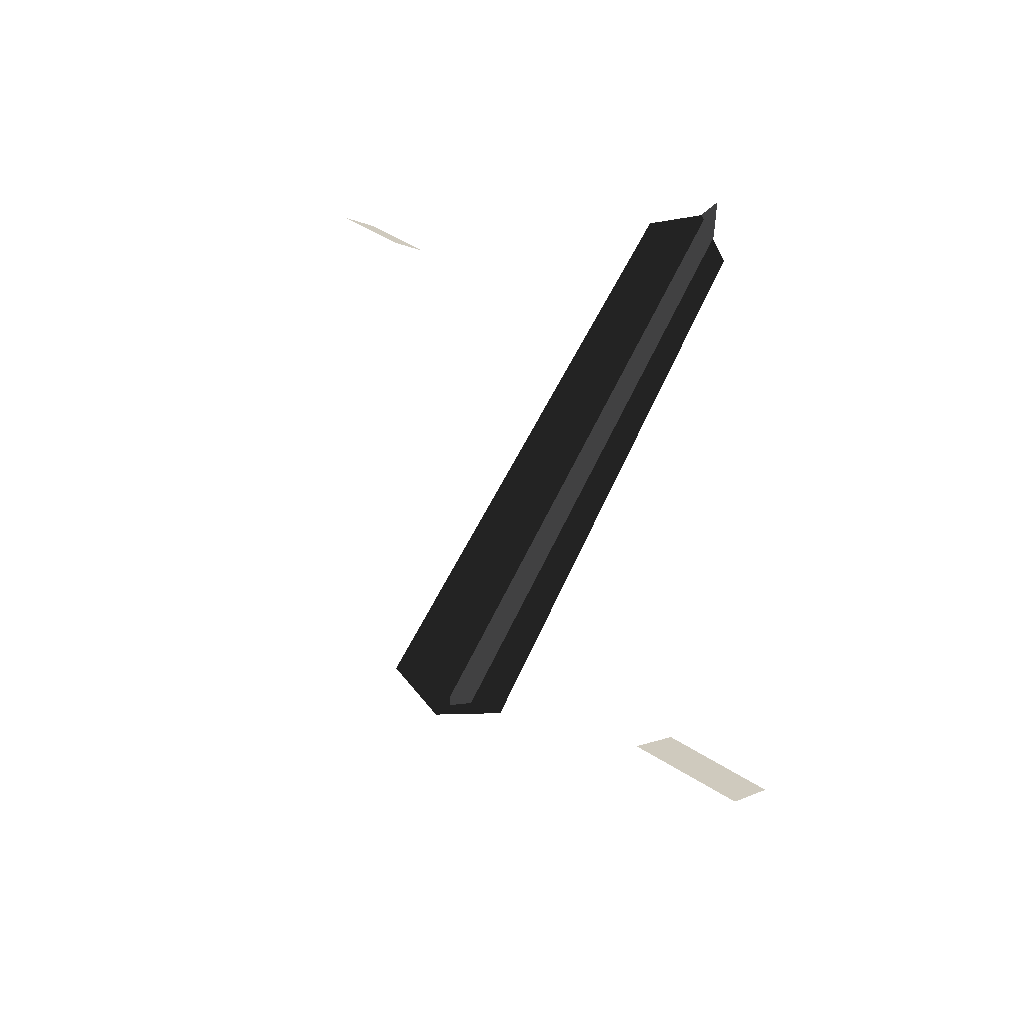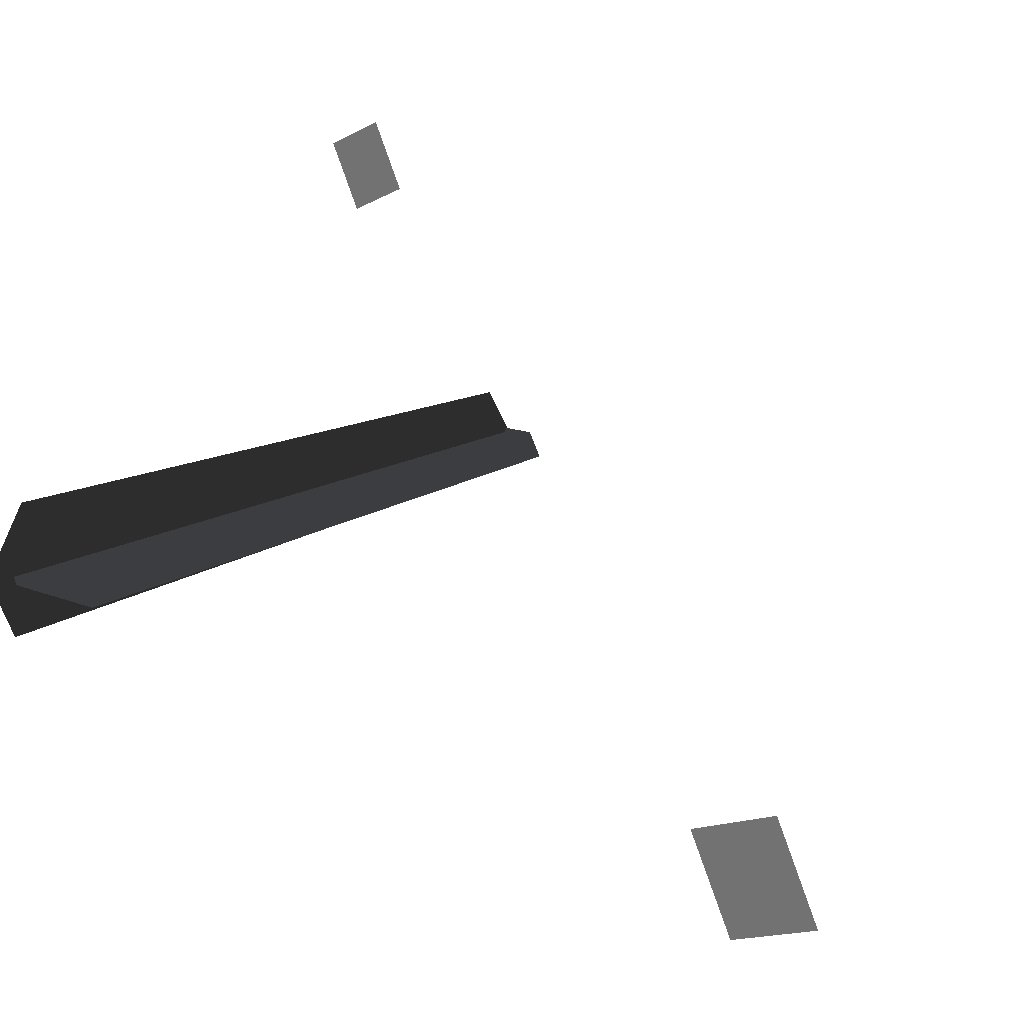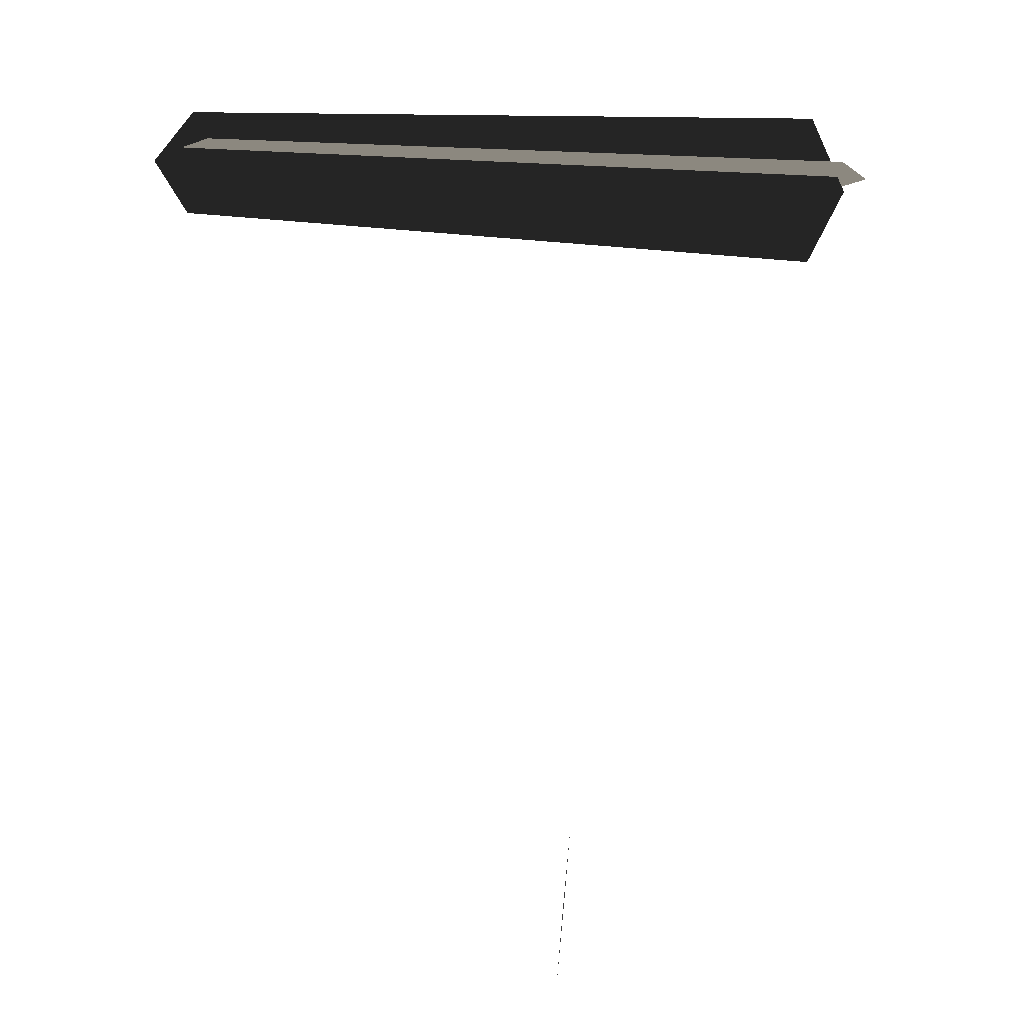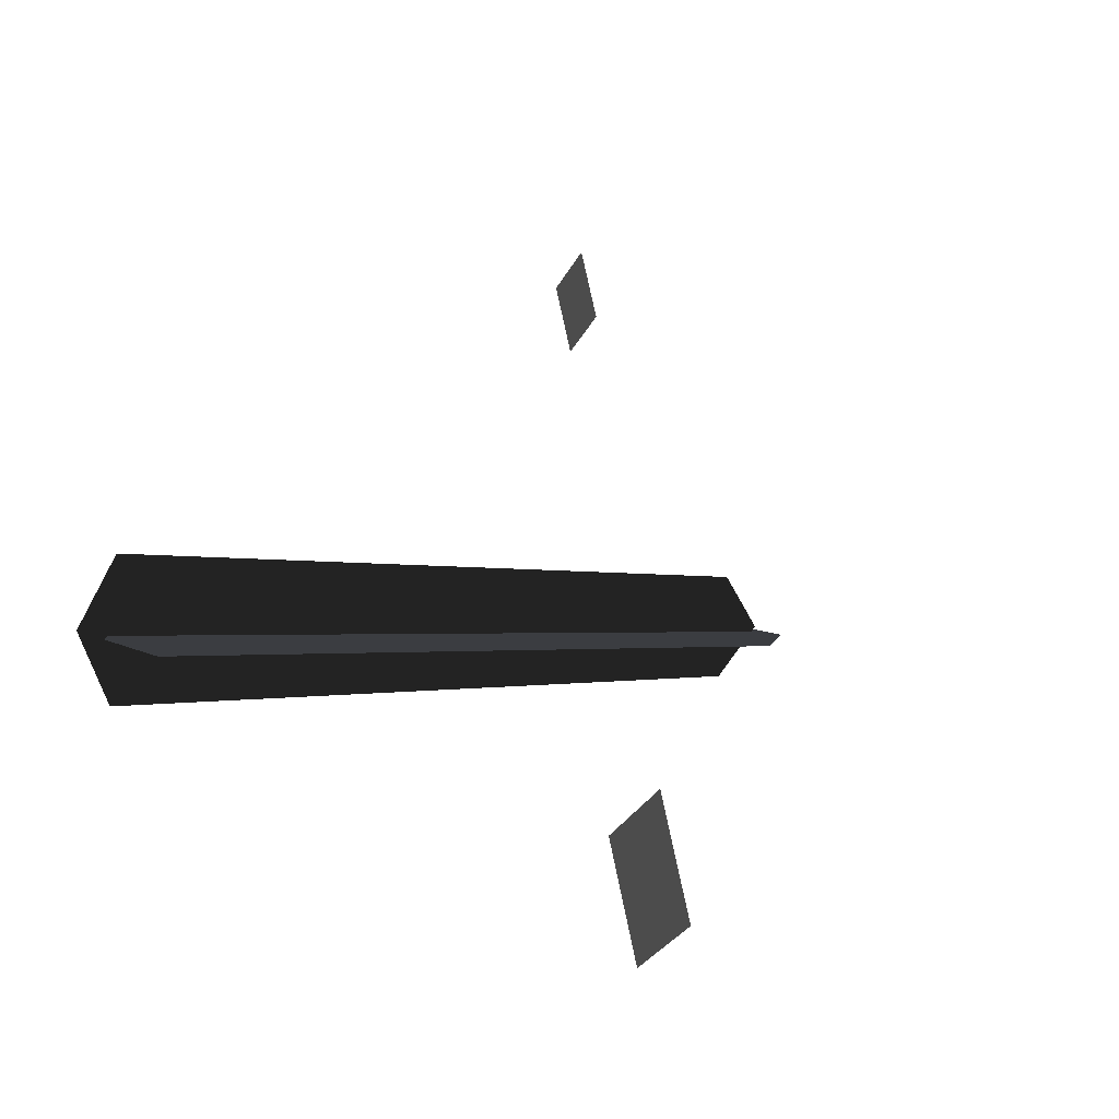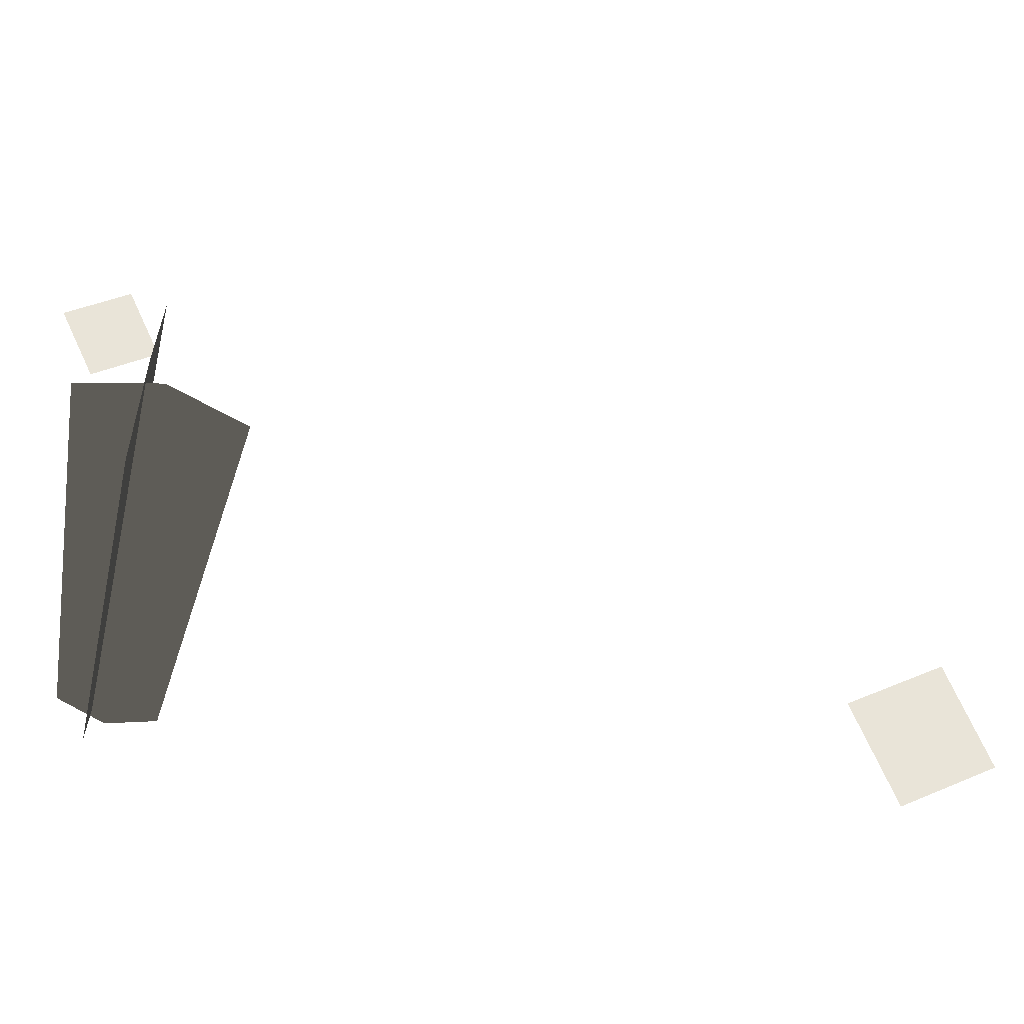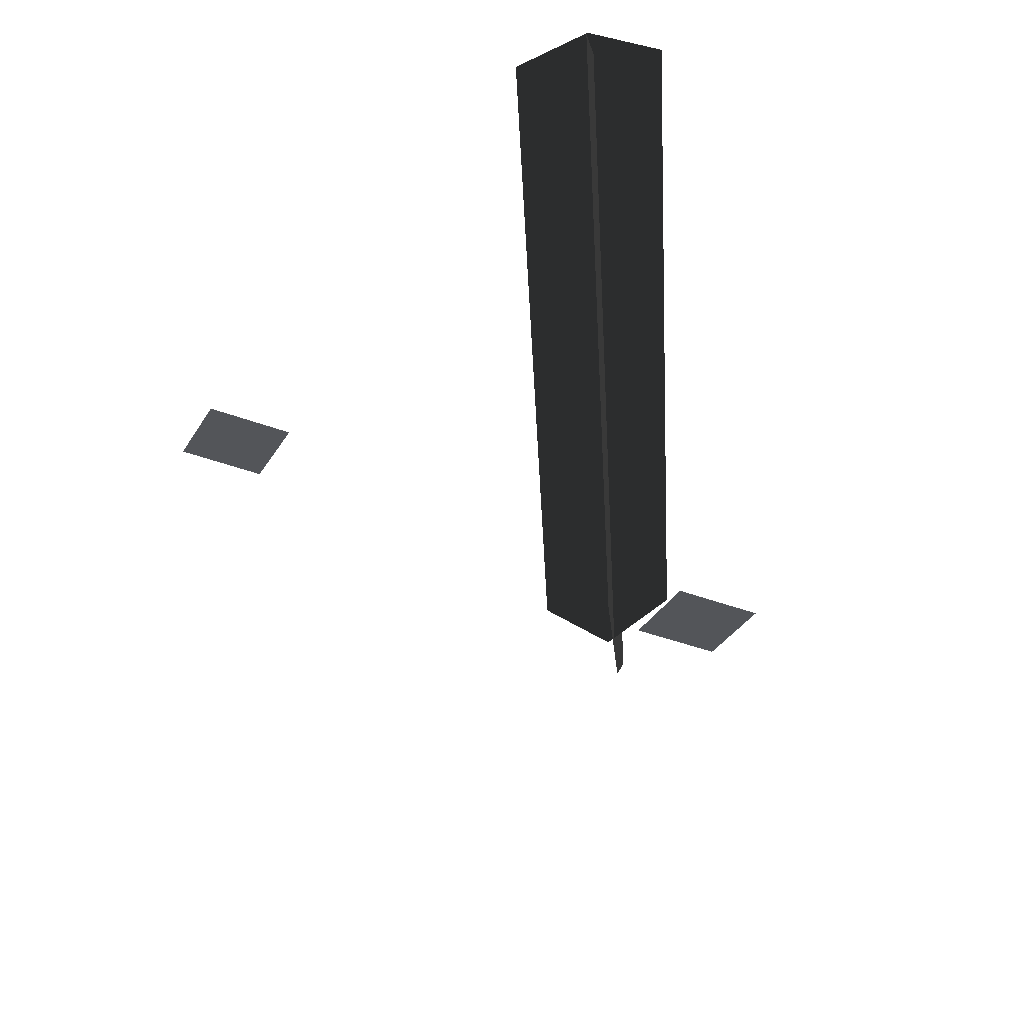
<metadata>
{"format":"obj","ext":"obj","renderer":"f3d","projection":"perspective","resolution":1024,"background":"white","views":[{"elev":-74.9,"azim":-116.5,"up":"+Z"},{"elev":20.2,"azim":137.6,"up":"+Y"},{"elev":5.3,"azim":0.7,"up":"+Z"},{"elev":1.9,"azim":161.5,"up":"+Y"},{"elev":-26.9,"azim":80.8,"up":"+Y"},{"elev":60.8,"azim":-89.6,"up":"+Z"}]}
</metadata>
<code>
v -0.9482 0.0713 0.1976
v 0.0742 0.0923 0.1876
v 0.064 0.0538 -0.0487
v 0.1256 0.0738 0.0669
v -1.011 0.0569 0.1174
v -0.9554 0.0442 0.0317
v -0.9159 0.1538 0.1222
v 0.1043 0.2042 0.0713
v 0.1093 -0.0322 0.1096
v 0.1633 0.0868 0.088
v -0.973 0.07 0.1384
v -0.9123 -0.0123 0.1492
v -0.6624 0.5246 0.1803
v -0.655 0.6316 0.2321
v -0.67 0.5767 0.0737
v -0.6626 0.6837 0.1253
v -0.3474 -0.196 -1.185
v -0.3368 -0.0438 -1.112
v -0.3367 -0.2702 -1.033
v -0.326 -0.118 -0.9597
g Group_001
f 1 2 4 3
f 1 3 6 5
g Group_002
f 7 8 10 9
f 7 9 12 11
g Group_003
f 13 14 16 15
g Group_004
f 17 18 20 19

</code>
